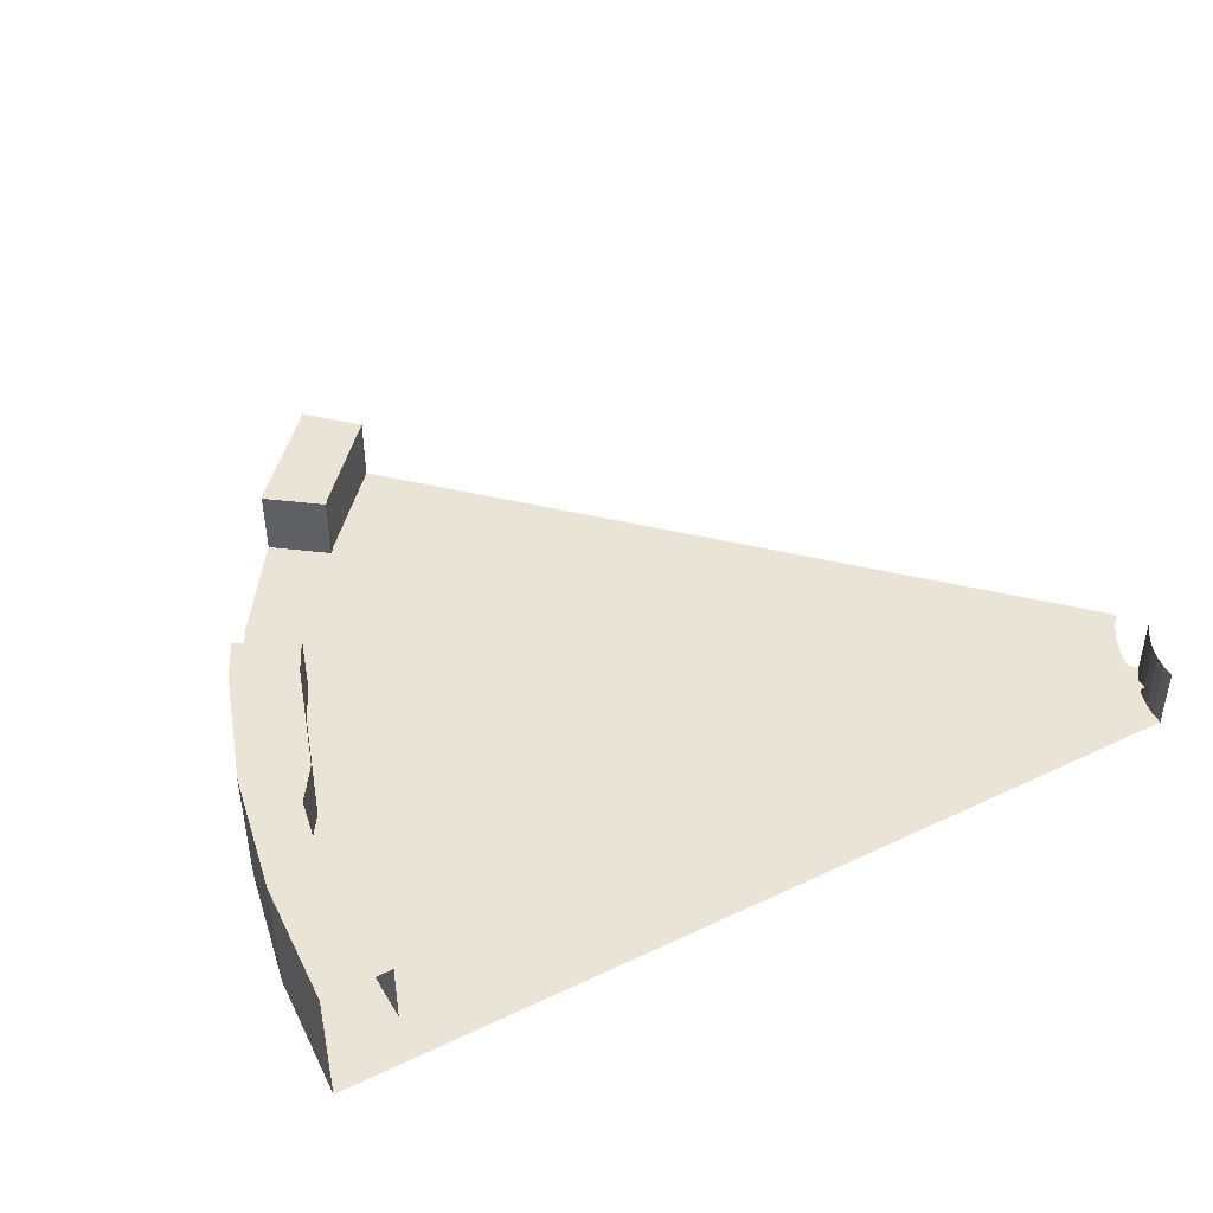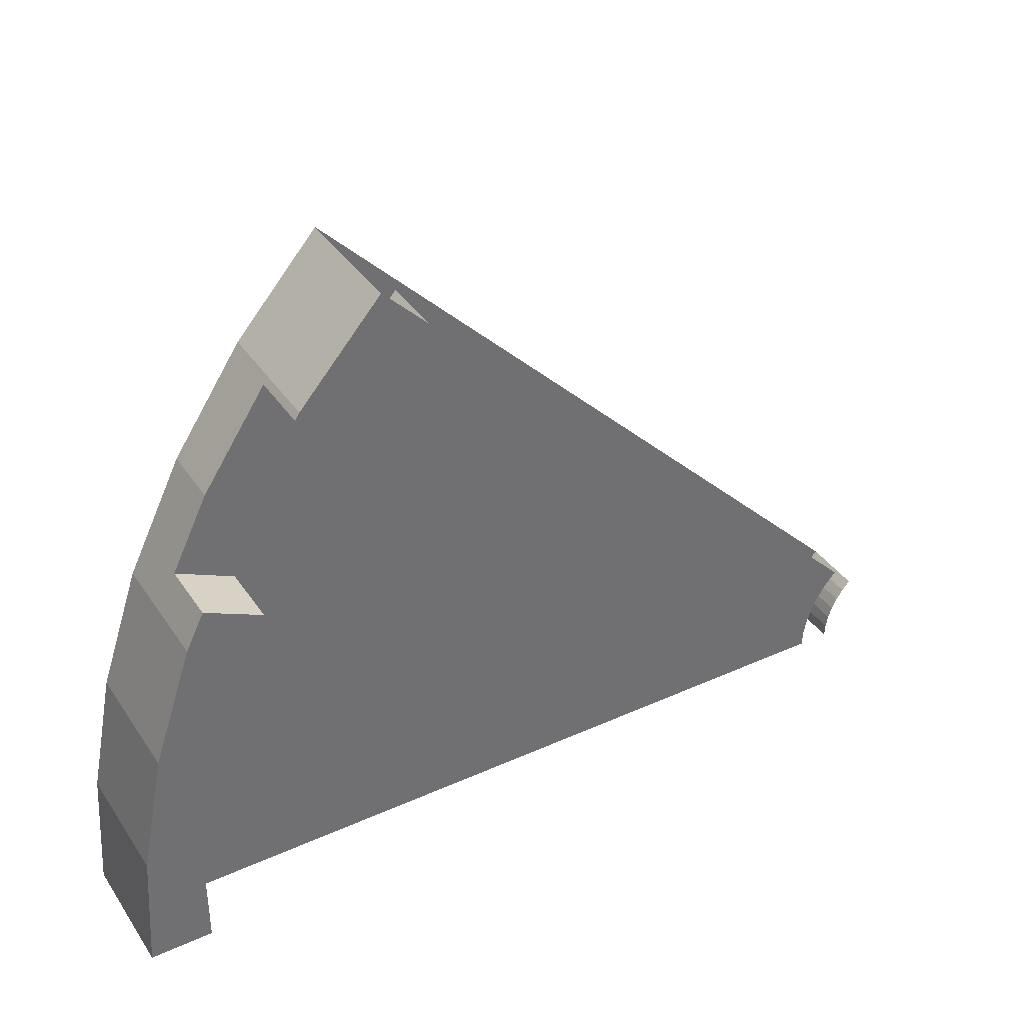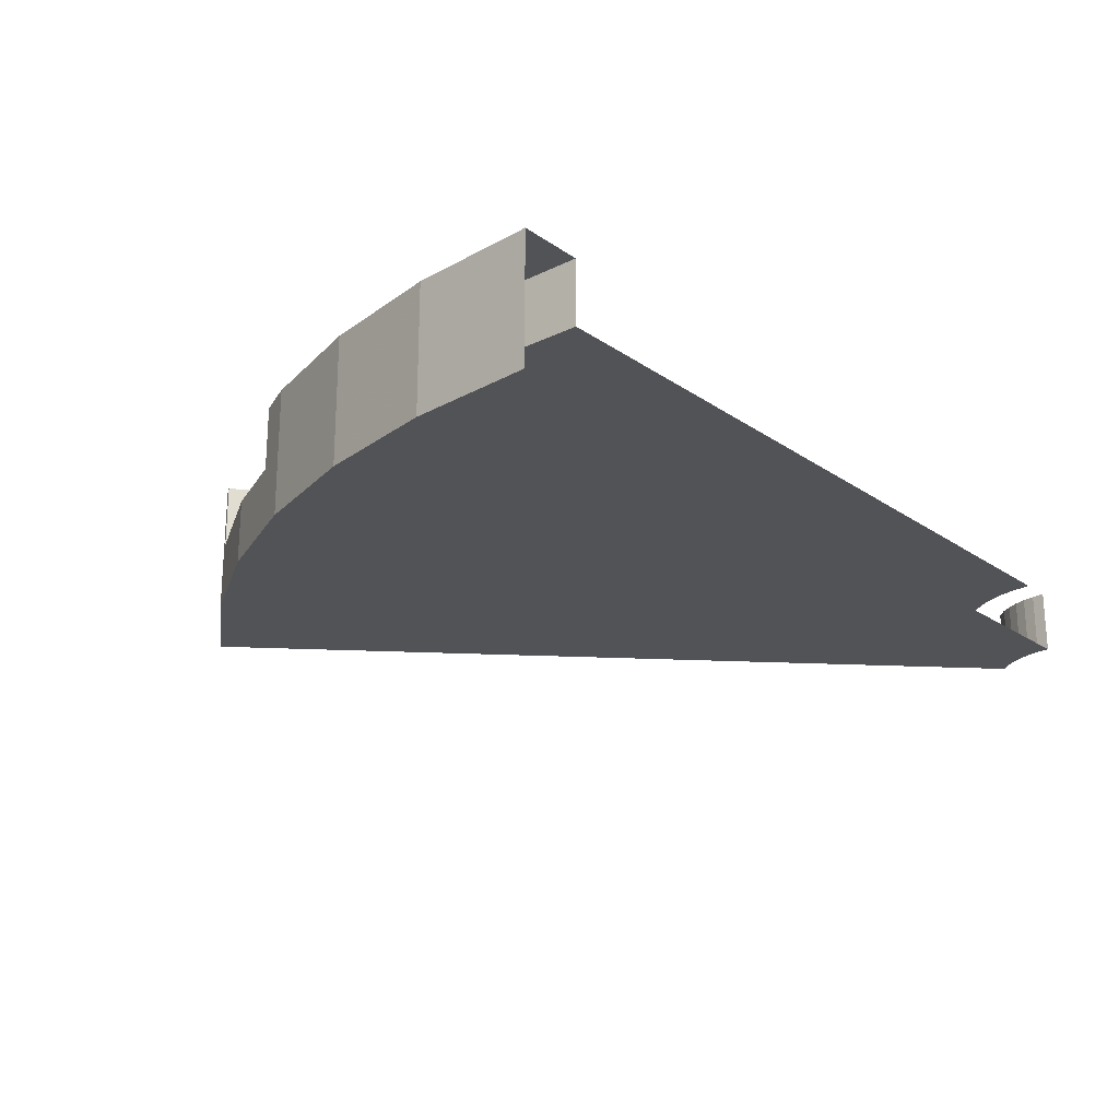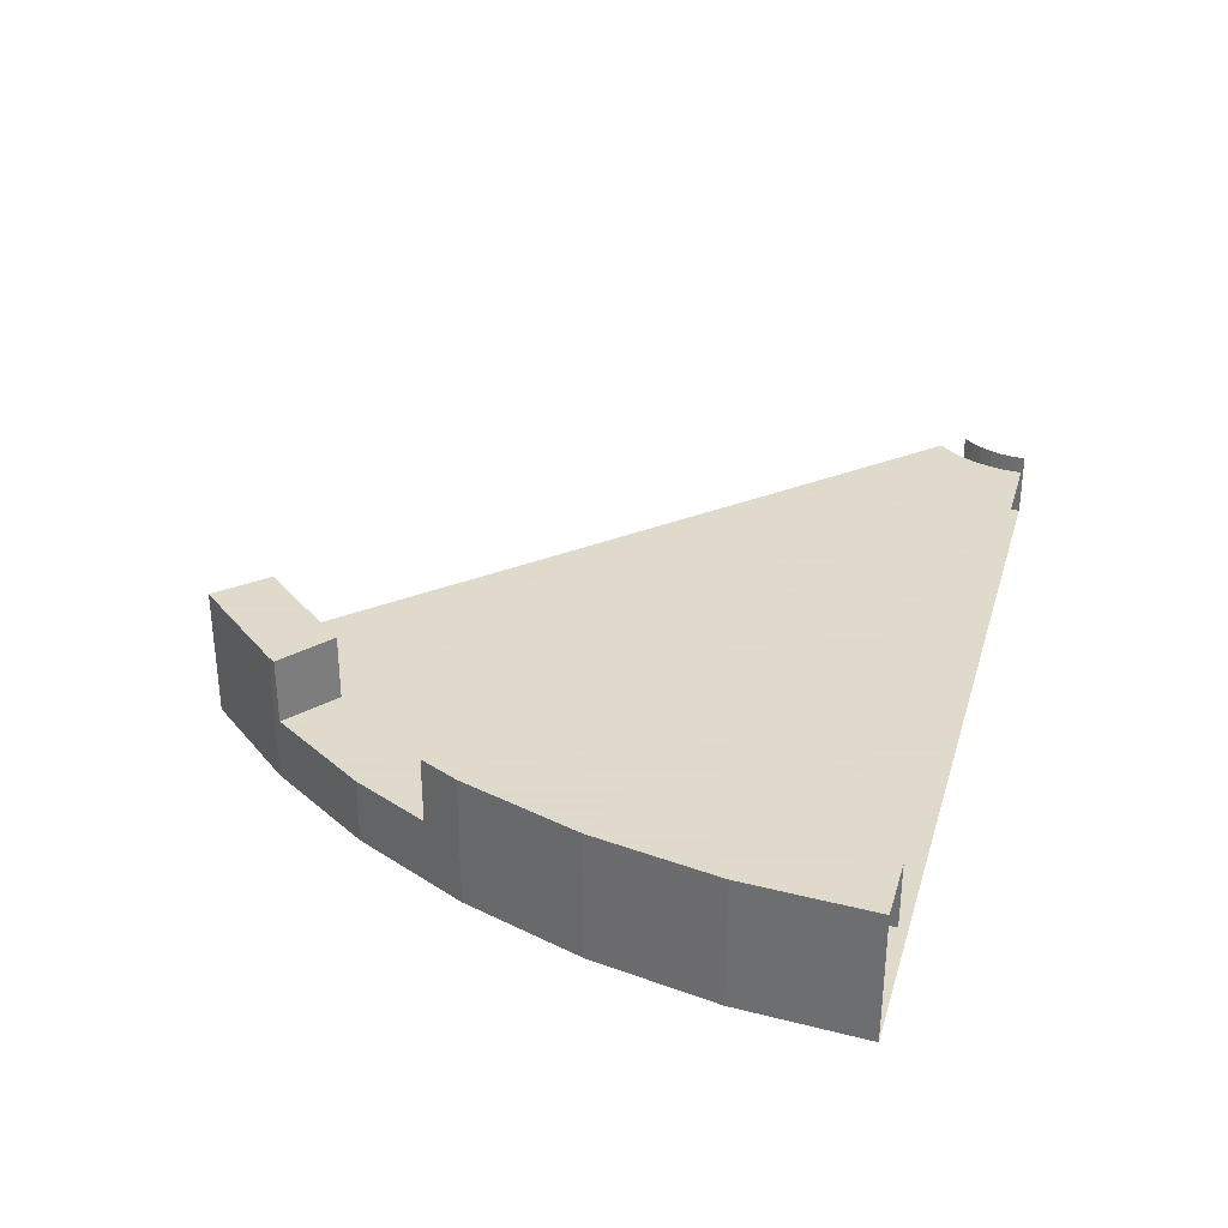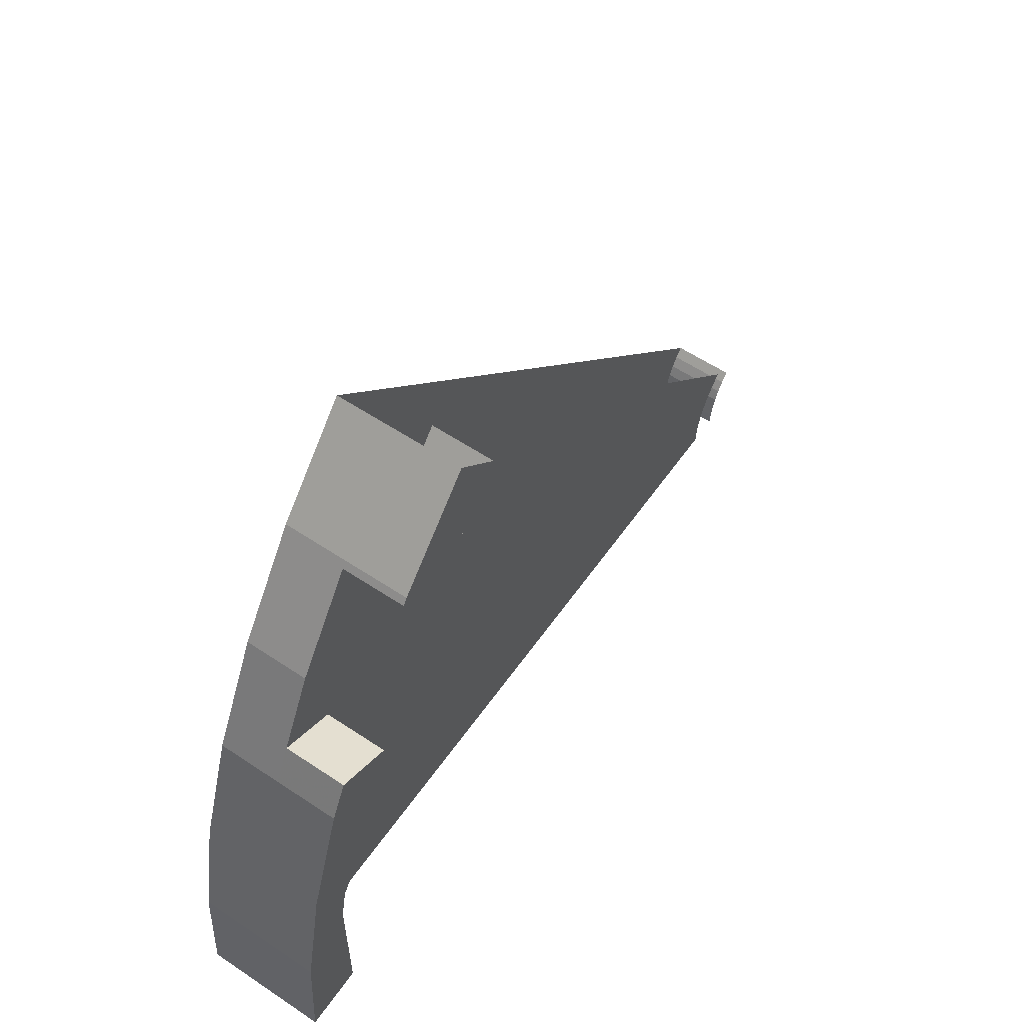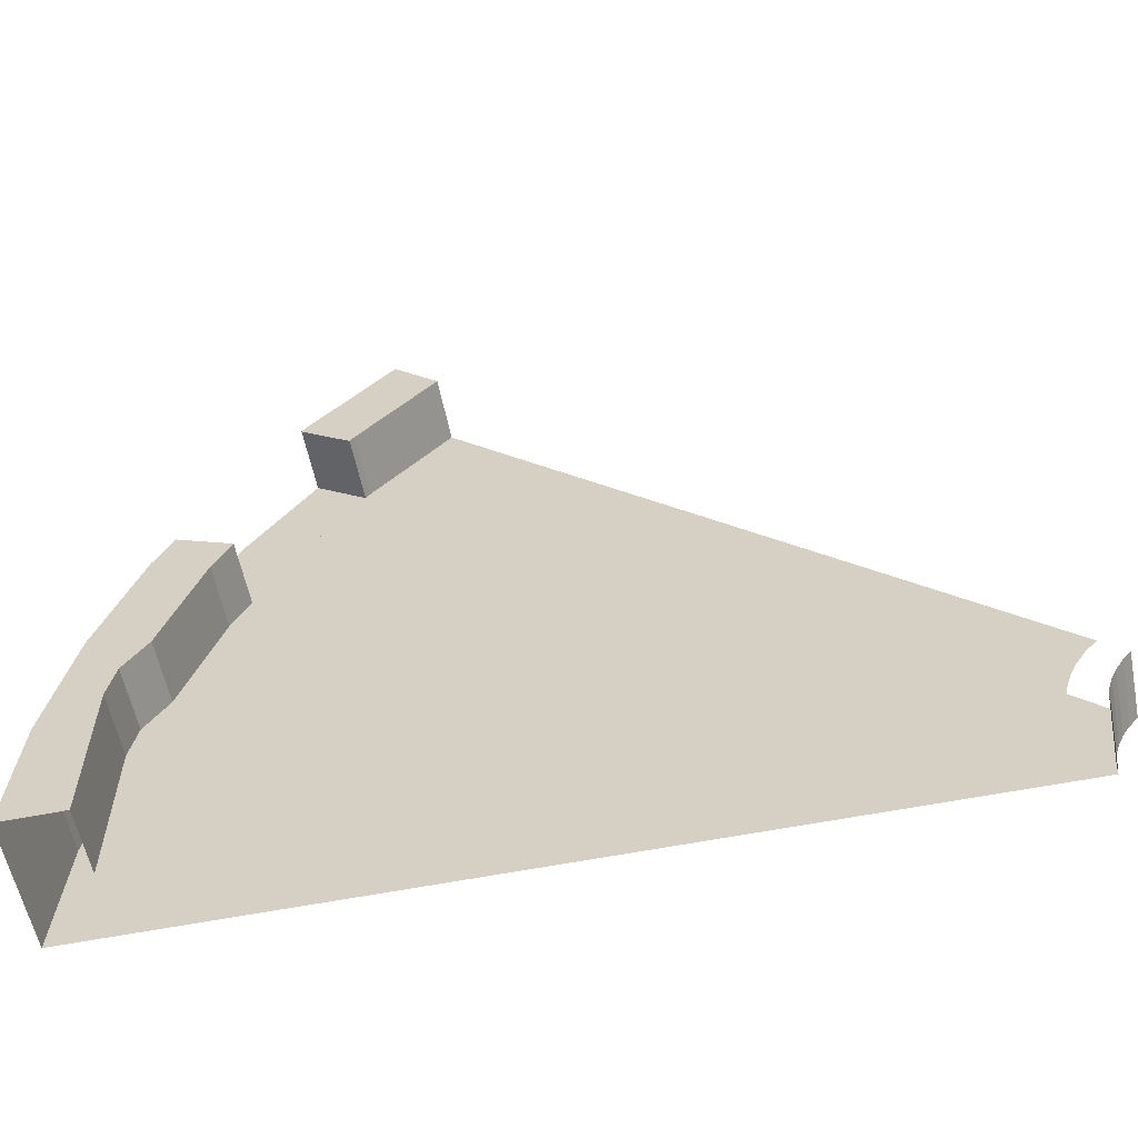
<metadata>
{"format":"obj","ext":"obj","renderer":"f3d","projection":"perspective","resolution":1024,"background":"white","views":[{"elev":43.8,"azim":150.9,"up":"+Y"},{"elev":37.5,"azim":150.0,"up":"+Z"},{"elev":-22.0,"azim":130.1,"up":"+Y"},{"elev":32.4,"azim":105.7,"up":"+Y"},{"elev":57.7,"azim":124.7,"up":"+Z"},{"elev":-58.9,"azim":-168.5,"up":"+Z"}]}
</metadata>
<code>
v 2.8 0.2 0
v 2.776 0.2 0.3654
v 2.705 0.2 0.7246
v 2.587 0.2 1.072
v 1.98 0.2 1.98
v 2.221 0.2 1.704
v 2.425 0.2 1.4
v 2.587 0.2 1.072
v 2.714 0.2 1.265
v 2.714 0.4 1.265
v 2.533 0.4 1.181
v 2.533 0.2 1.181
v 2.533 0.2 1.181
v 2.533 0.4 1.181
v 2.587 0.4 1.072
v 2.587 0.2 1.072
v 2.705 0.2 0.7246
v 2.587 0.2 1.072
v 2.587 0.4 1.072
v 2.705 0.4 0.7246
v 2.705 0.2 0.7246
v 2.705 0.4 0.7246
v 2.777 0.4 0.6148
v 2.777 0.2 0.6148
v 2.777 0.2 0.6148
v 2.777 0.4 0.6148
v 2.8 0.4 0.5
v 2.8 0.2 0.5
v 2.8 0.2 0.5
v 2.8 0.4 0.5
v 2.8 0.4 0
v 2.8 0.2 0
v 2.221 0.2 1.704
v 1.98 0.2 1.98
v 1.98 0.4 1.98
v 2.221 0.4 1.704
v 2.235 0.4 1.684
v 2.235 0.2 1.684
v 2.221 0.2 1.704
v 2.221 0.4 1.704
v 2.395 0.4 1.805
v 2.395 0.2 1.805
v 2.235 0.2 1.684
v 2.235 0.4 1.684
v 2.974 0.4 0.3915
v 3 0.4 0
v 2.8 0.4 0
v 2.8 0.4 0.5
v 2.898 0.4 0.7764
v 2.974 0.4 0.3915
v 2.8 0.4 0.5
v 2.777 0.4 0.6148
v 2.898 0.4 0.7764
v 2.777 0.4 0.6148
v 2.705 0.4 0.7246
v 2.772 0.4 1.148
v 2.772 0.4 1.148
v 2.705 0.4 0.7246
v 2.587 0.4 1.072
v 2.772 0.4 1.148
v 2.587 0.4 1.072
v 2.533 0.4 1.181
v 2.714 0.4 1.265
v 2.38 0.4 1.826
v 2.395 0.4 1.805
v 2.235 0.4 1.684
v 2.221 0.4 1.704
v 2.121 0.4 2.121
v 2.38 0.4 1.826
v 2.221 0.4 1.704
v 1.98 0.4 1.98
v 2.8 0.2 0.5
v 2.8 0.2 0
v 2.776 0.2 0.3654
v 2.705 0.2 0.7246
v 2.777 0.2 0.6148
v 2.8 0.2 0.5
v 2.776 0.2 0.3654
v 2.598 0.2 1.5
v 2.714 0.2 1.265
v 2.533 0.2 1.181
v 2.425 0.2 1.4
v 2.395 0.2 1.805
v 2.598 0.2 1.5
v 2.425 0.2 1.4
v 2.235 0.2 1.684
v 2.974 0.2 0.3915
v 3 0.2 0
v 3 0.4 0
v 2.974 0.4 0.3915
v 2.898 0.2 0.7764
v 2.974 0.2 0.3915
v 2.974 0.4 0.3915
v 2.898 0.4 0.7764
v 2.772 0.2 1.148
v 2.898 0.2 0.7764
v 2.898 0.4 0.7764
v 2.772 0.4 1.148
v 2.714 0.2 1.265
v 2.772 0.2 1.148
v 2.772 0.4 1.148
v 2.714 0.4 1.265
v 2.38 0.2 1.826
v 2.395 0.2 1.805
v 2.395 0.4 1.805
v 2.38 0.4 1.826
v 2.121 0.2 2.121
v 2.38 0.2 1.826
v 2.38 0.4 1.826
v 2.121 0.4 2.121
v 0.4 0.2 0
v 0.8 0.2 0
v 0.7931 0.2 0.1044
v 0.3966 0.2 0.0522
v 0.3966 0.2 0.0522
v 0.7931 0.2 0.1044
v 0.7727 0.2 0.207
v 0.3864 0.2 0.1035
v 0.3864 0.2 0.1035
v 0.7727 0.2 0.207
v 0.7391 0.2 0.3062
v 0.3696 0.2 0.1531
v 0.3696 0.2 0.1531
v 0.7391 0.2 0.3062
v 0.6928 0.2 0.4
v 0.3464 0.2 0.2
v 0.3464 0.2 0.2
v 0.6928 0.2 0.4
v 0.6347 0.2 0.487
v 0.3174 0.2 0.2435
v 0.3174 0.2 0.2435
v 0.6347 0.2 0.487
v 0.5657 0.2 0.5657
v 0.2828 0.2 0.2828
v 0.8 0.2 0
v 1.2 0.2 0
v 1.19 0.2 0.1566
v 0.7931 0.2 0.1044
v 0.7931 0.2 0.1044
v 1.19 0.2 0.1566
v 1.159 0.2 0.3106
v 0.7727 0.2 0.207
v 0.7727 0.2 0.207
v 1.159 0.2 0.3106
v 1.109 0.2 0.4592
v 0.7391 0.2 0.3062
v 0.7391 0.2 0.3062
v 1.109 0.2 0.4592
v 1.039 0.2 0.6
v 0.6928 0.2 0.4
v 0.6928 0.2 0.4
v 1.039 0.2 0.6
v 0.9521 0.2 0.7306
v 0.6347 0.2 0.487
v 0.6347 0.2 0.487
v 0.9521 0.2 0.7306
v 0.8485 0.2 0.8485
v 0.5657 0.2 0.5657
v 1.2 0.2 0
v 1.35 0.2 0
v 1.338 0.2 0.1762
v 1.19 0.2 0.1566
v 1.19 0.2 0.1566
v 1.338 0.2 0.1762
v 1.304 0.2 0.3494
v 1.159 0.2 0.3106
v 1.159 0.2 0.3106
v 1.304 0.2 0.3494
v 1.247 0.2 0.5166
v 1.109 0.2 0.4592
v 1.109 0.2 0.4592
v 1.247 0.2 0.5166
v 1.169 0.2 0.675
v 1.039 0.2 0.6
v 1.039 0.2 0.6
v 1.169 0.2 0.675
v 1.071 0.2 0.8219
v 0.9521 0.2 0.7306
v 0.9521 0.2 0.7306
v 1.071 0.2 0.8219
v 0.9546 0.2 0.9546
v 0.8485 0.2 0.8485
v 1.35 0.2 0
v 2.7 0.2 0
v 2.677 0.2 0.3523
v 1.338 0.2 0.1762
v 1.338 0.2 0.1762
v 2.677 0.2 0.3523
v 2.608 0.2 0.6988
v 1.304 0.2 0.3494
v 1.304 0.2 0.3494
v 2.608 0.2 0.6988
v 2.495 0.2 1.033
v 1.247 0.2 0.5166
v 1.247 0.2 0.5166
v 2.495 0.2 1.033
v 2.338 0.2 1.35
v 1.169 0.2 0.675
v 1.169 0.2 0.675
v 2.338 0.2 1.35
v 2.142 0.2 1.644
v 1.071 0.2 0.8219
v 1.071 0.2 0.8219
v 2.142 0.2 1.644
v 1.909 0.2 1.909
v 0.9546 0.2 0.9546
v 2.8 0.2 0
v 2.587 0.2 1.072
v 2.495 0.2 1.033
v 2.7 0.2 0
v 2.587 0.2 1.072
v 1.98 0.2 1.98
v 1.909 0.2 1.909
v 2.495 0.2 1.033
v 0.2974 0.2 0.03915
v 0.2974 0 0.03915
v 0.3 0 0
v 0.3 0.2 0
v 0.2898 0.2 0.07764
v 0.2898 0 0.07764
v 0.2974 0 0.03915
v 0.2974 0.2 0.03915
v 0.2772 0.2 0.1148
v 0.2772 0 0.1148
v 0.2898 0 0.07764
v 0.2898 0.2 0.07764
v 0.2598 0.2 0.15
v 0.2598 0 0.15
v 0.2772 0 0.1148
v 0.2772 0.2 0.1148
v 0.238 0.2 0.1826
v 0.238 0 0.1826
v 0.2598 0 0.15
v 0.2598 0.2 0.15
v 0.2121 0.2 0.2121
v 0.2121 0 0.2121
v 0.238 0 0.1826
v 0.238 0.2 0.1826
v 2.974 0.2 0.3915
v 2.974 0 0.3915
v 3 0 0
v 3 0.2 0
v 2.898 0.2 0.7764
v 2.898 0 0.7764
v 2.974 0 0.3915
v 2.974 0.2 0.3915
v 2.772 0.2 1.148
v 2.772 0 1.148
v 2.898 0 0.7764
v 2.898 0.2 0.7764
v 2.598 0.2 1.5
v 2.598 0 1.5
v 2.772 0 1.148
v 2.772 0.2 1.148
v 2.38 0.2 1.826
v 2.38 0 1.826
v 2.598 0 1.5
v 2.598 0.2 1.5
v 2.121 0.2 2.121
v 2.121 0 2.121
v 2.38 0 1.826
v 2.38 0.2 1.826
v 0.3 0 0
v 0.6 0 0
v 0.5948 0 0.0783
v 0.2974 0 0.03915
v 0.2974 0 0.03915
v 0.5948 0 0.0783
v 0.5795 0 0.1553
v 0.2898 0 0.07764
v 0.2898 0 0.07764
v 0.5795 0 0.1553
v 0.5543 0 0.2296
v 0.2772 0 0.1148
v 0.2772 0 0.1148
v 0.5543 0 0.2296
v 0.5196 0 0.3
v 0.2598 0 0.15
v 0.2598 0 0.15
v 0.5196 0 0.3
v 0.476 0 0.3653
v 0.238 0 0.1826
v 0.238 0 0.1826
v 0.476 0 0.3653
v 0.4243 0 0.4243
v 0.2121 0 0.2121
v 0.6 0 0
v 1.2 0 0
v 1.19 0 0.1566
v 0.5948 0 0.0783
v 0.5948 0 0.0783
v 1.19 0 0.1566
v 1.159 0 0.3106
v 0.5795 0 0.1553
v 0.5795 0 0.1553
v 1.159 0 0.3106
v 1.109 0 0.4592
v 0.5543 0 0.2296
v 0.5543 0 0.2296
v 1.109 0 0.4592
v 1.039 0 0.6
v 0.5196 0 0.3
v 0.5196 0 0.3
v 1.039 0 0.6
v 0.9521 0 0.7306
v 0.476 0 0.3653
v 0.476 0 0.3653
v 0.9521 0 0.7306
v 0.8485 0 0.8485
v 0.4243 0 0.4243
v 1.2 0 0
v 2.4 0 0
v 2.379 0 0.3132
v 1.19 0 0.1566
v 1.19 0 0.1566
v 2.379 0 0.3132
v 2.318 0 0.6211
v 1.159 0 0.3106
v 1.159 0 0.3106
v 2.318 0 0.6211
v 2.217 0 0.9185
v 1.109 0 0.4592
v 1.109 0 0.4592
v 2.217 0 0.9185
v 2.078 0 1.2
v 1.039 0 0.6
v 1.039 0 0.6
v 2.078 0 1.2
v 1.904 0 1.461
v 0.9521 0 0.7306
v 0.9521 0 0.7306
v 1.904 0 1.461
v 1.697 0 1.697
v 0.8485 0 0.8485
v 2.4 0 0
v 3 0 0
v 2.974 0 0.3915
v 2.379 0 0.3132
v 2.379 0 0.3132
v 2.974 0 0.3915
v 2.898 0 0.7764
v 2.318 0 0.6211
v 2.318 0 0.6211
v 2.898 0 0.7764
v 2.772 0 1.148
v 2.217 0 0.9185
v 2.217 0 0.9185
v 2.772 0 1.148
v 2.598 0 1.5
v 2.078 0 1.2
v 2.078 0 1.2
v 2.598 0 1.5
v 2.38 0 1.826
v 1.904 0 1.461
v 1.904 0 1.461
v 2.38 0 1.826
v 2.121 0 2.121
v 1.697 0 1.697
v 3 0 0
v 2.974 0 0.3915
v 2.898 0 0.7764
v 2.772 0 1.148
v 2.121 0 2.121
v 2.38 0 1.826
v 2.598 0 1.5
v 2.772 0 1.148
g mesh6824580
f 1 3 2
f 3 1 4
g mesh6824582
f 5 6 7
f 7 8 5
g mesh6824584
f 9 10 11
f 11 12 9
g mesh6824586
f 13 14 15
f 15 16 13
g mesh6824588
f 17 18 19
f 19 20 17
g mesh6824590
f 21 22 23
f 23 24 21
g mesh6824592
f 25 26 27
f 27 28 25
g mesh6824594
f 29 30 31
f 31 32 29
g mesh6824599
f 33 34 35
f 35 36 33
g mesh6824602
f 37 38 39
f 39 40 37
g mesh6824604
f 41 42 43
f 43 44 41
f 45 46 47
f 47 48 45
f 49 50 51
f 51 52 49
f 53 54 55
f 55 56 53
f 57 58 59
f 60 61 62
f 62 63 60
f 64 65 66
f 66 67 64
f 68 69 70
f 70 71 68
f 72 73 74
f 75 76 77
f 77 78 75
f 79 80 81
f 81 82 79
f 83 84 85
f 85 86 83
g mesh6824607
f 87 88 89
f 89 90 87
f 91 92 93
f 93 94 91
f 95 96 97
f 97 98 95
g mesh6824609
f 99 100 101
f 101 102 99
g mesh6824611
f 103 104 105
f 105 106 103
g mesh6824613
f 107 108 109
f 109 110 107
g mesh6824615
f 111 113 112
f 113 111 114
f 115 117 116
f 117 115 118
f 119 121 120
f 121 119 122
f 123 125 124
f 125 123 126
f 127 129 128
f 129 127 130
f 131 133 132
f 133 131 134
g mesh6824617
f 135 137 136
f 137 135 138
f 139 141 140
f 141 139 142
f 143 145 144
f 145 143 146
f 147 149 148
f 149 147 150
f 151 153 152
f 153 151 154
f 155 157 156
f 157 155 158
g mesh6824619
f 159 161 160
f 161 159 162
f 163 165 164
f 165 163 166
f 167 169 168
f 169 167 170
f 171 173 172
f 173 171 174
f 175 177 176
f 177 175 178
f 179 181 180
f 181 179 182
g mesh6824621
f 183 185 184
f 185 183 186
f 187 189 188
f 189 187 190
f 191 193 192
f 193 191 194
f 195 197 196
f 197 195 198
f 199 201 200
f 201 199 202
f 203 205 204
f 205 203 206
g mesh6824623
f 207 209 208
f 209 207 210
f 211 213 212
f 213 211 214
g mesh6824626
f 215 217 216
f 217 215 218
f 219 221 220
f 221 219 222
f 223 225 224
f 225 223 226
f 227 229 228
f 229 227 230
f 231 233 232
f 233 231 234
f 235 237 236
f 237 235 238
g mesh6824629
f 239 240 241
f 241 242 239
f 243 244 245
f 245 246 243
f 247 248 249
f 249 250 247
f 251 252 253
f 253 254 251
f 255 256 257
f 257 258 255
f 259 260 261
f 261 262 259
g mesh6824631
f 263 264 265
f 265 266 263
f 267 268 269
f 269 270 267
f 271 272 273
f 273 274 271
f 275 276 277
f 277 278 275
f 279 280 281
f 281 282 279
f 283 284 285
f 285 286 283
g mesh6824633
f 287 288 289
f 289 290 287
f 291 292 293
f 293 294 291
f 295 296 297
f 297 298 295
f 299 300 301
f 301 302 299
f 303 304 305
f 305 306 303
f 307 308 309
f 309 310 307
g mesh6824635
f 311 312 313
f 313 314 311
f 315 316 317
f 317 318 315
f 319 320 321
f 321 322 319
f 323 324 325
f 325 326 323
f 327 328 329
f 329 330 327
f 331 332 333
f 333 334 331
g mesh6824637
f 335 336 337
f 337 338 335
f 339 340 341
f 341 342 339
f 343 344 345
f 345 346 343
f 347 348 349
f 349 350 347
f 351 352 353
f 353 354 351
f 355 356 357
f 357 358 355
g mesh6824639
f 359 360 361
f 361 362 359
g mesh6824641
f 363 365 364
f 365 363 366

</code>
